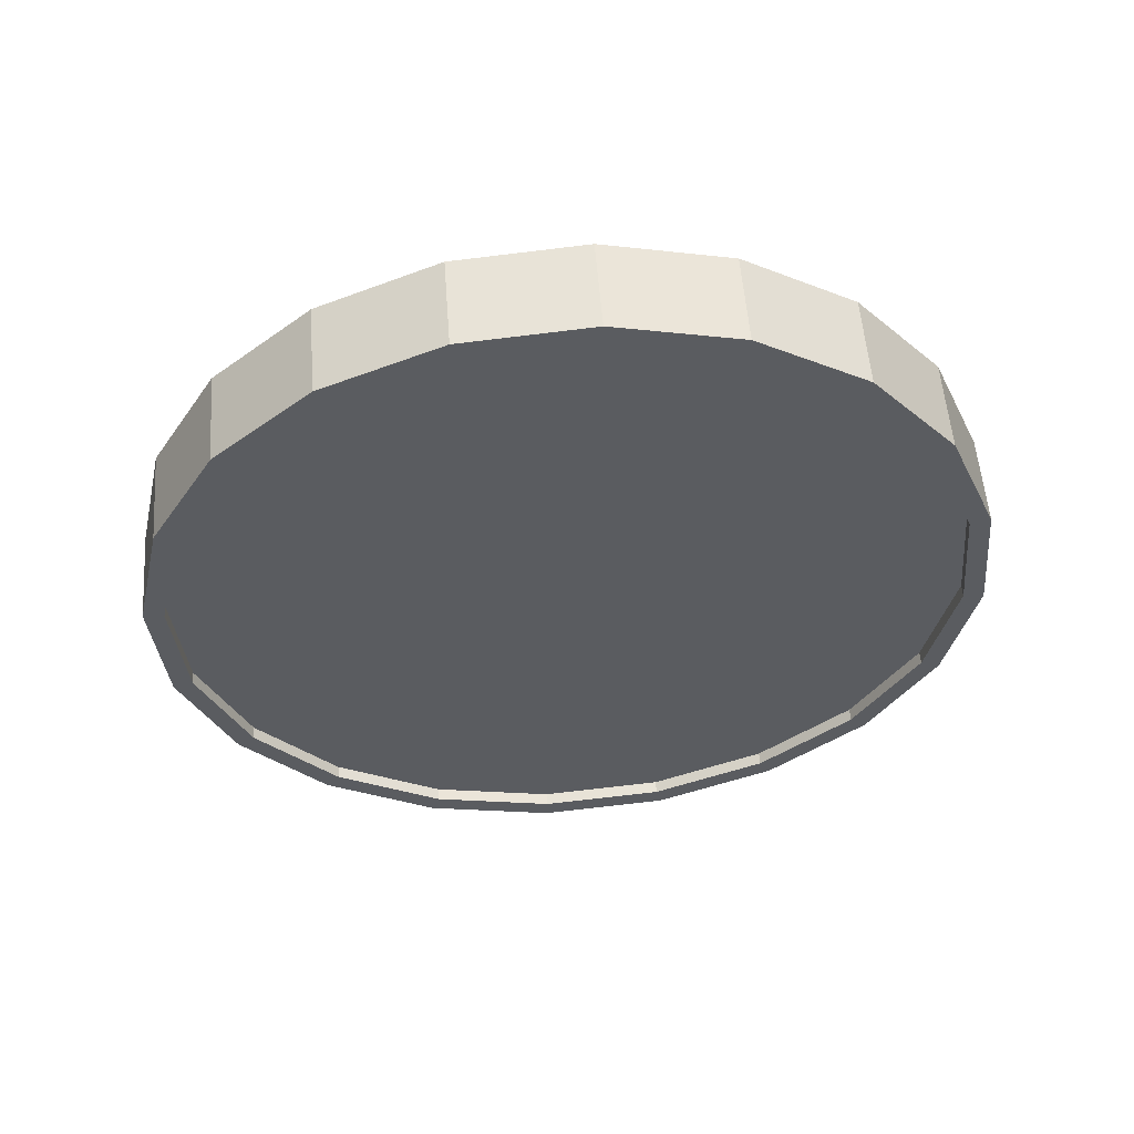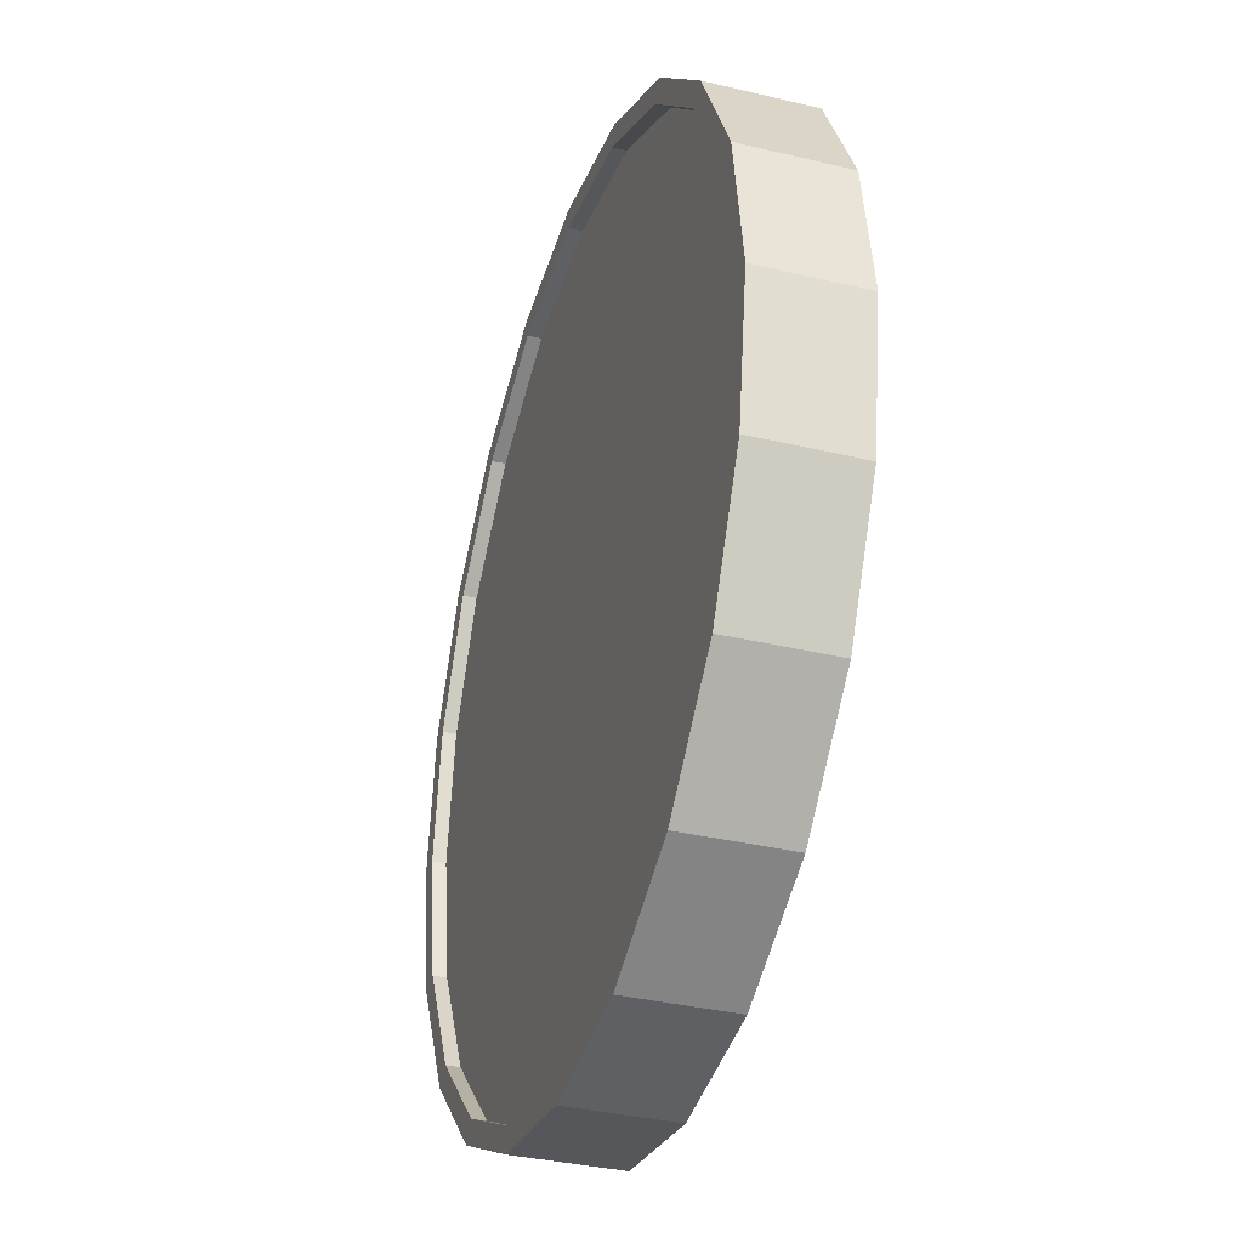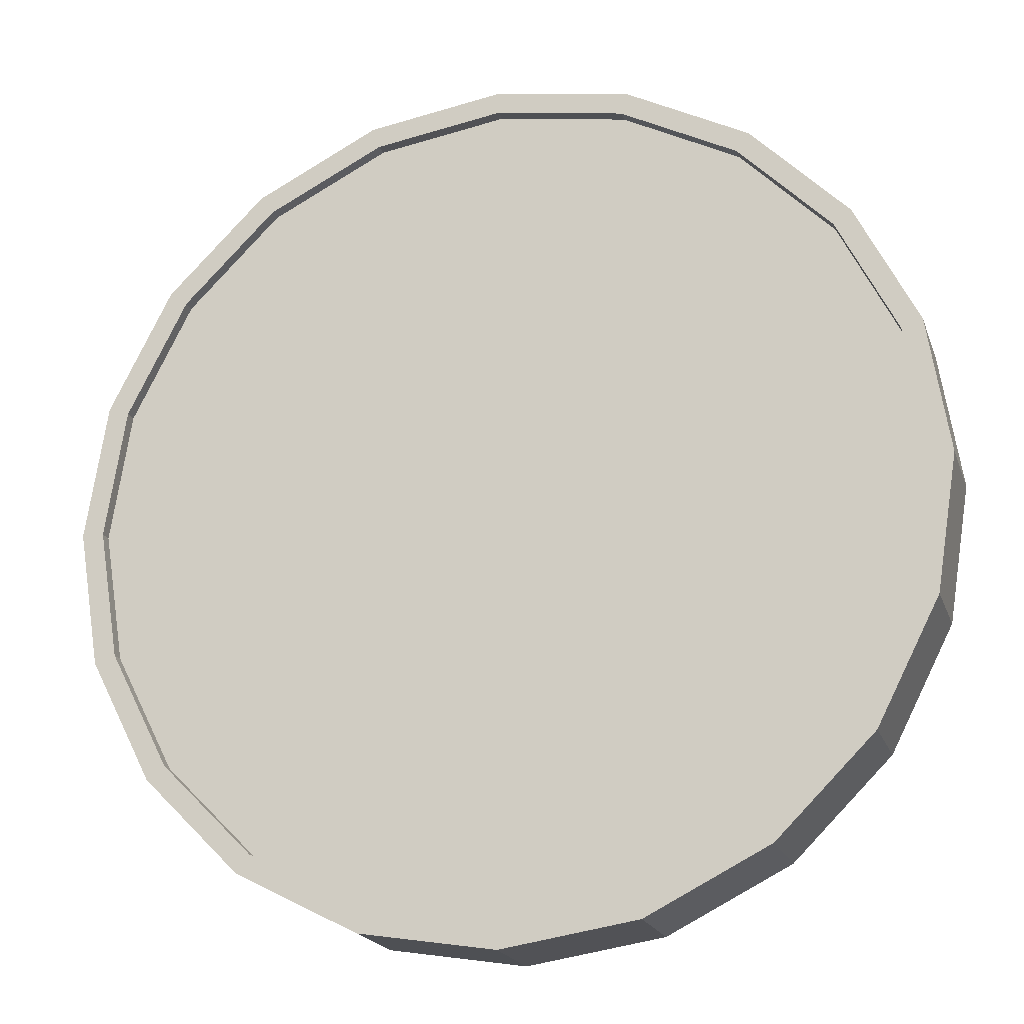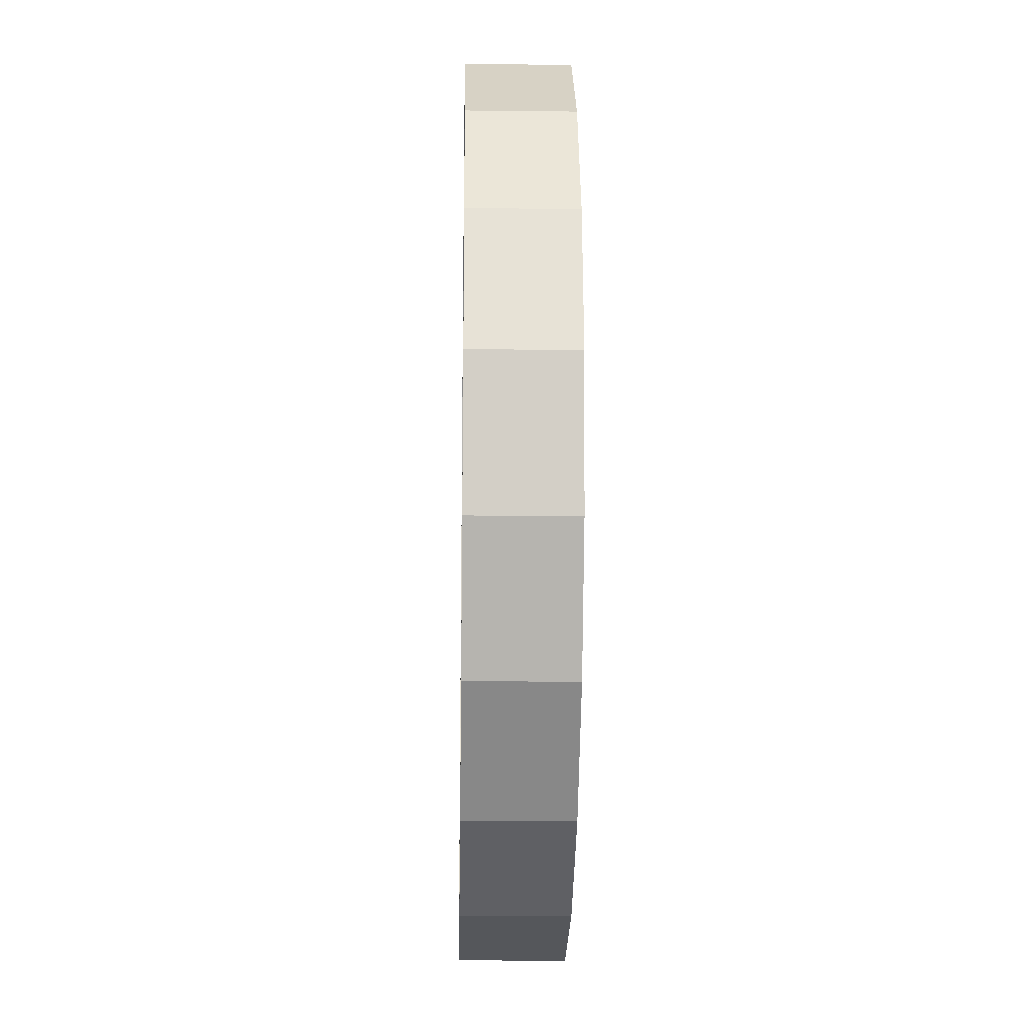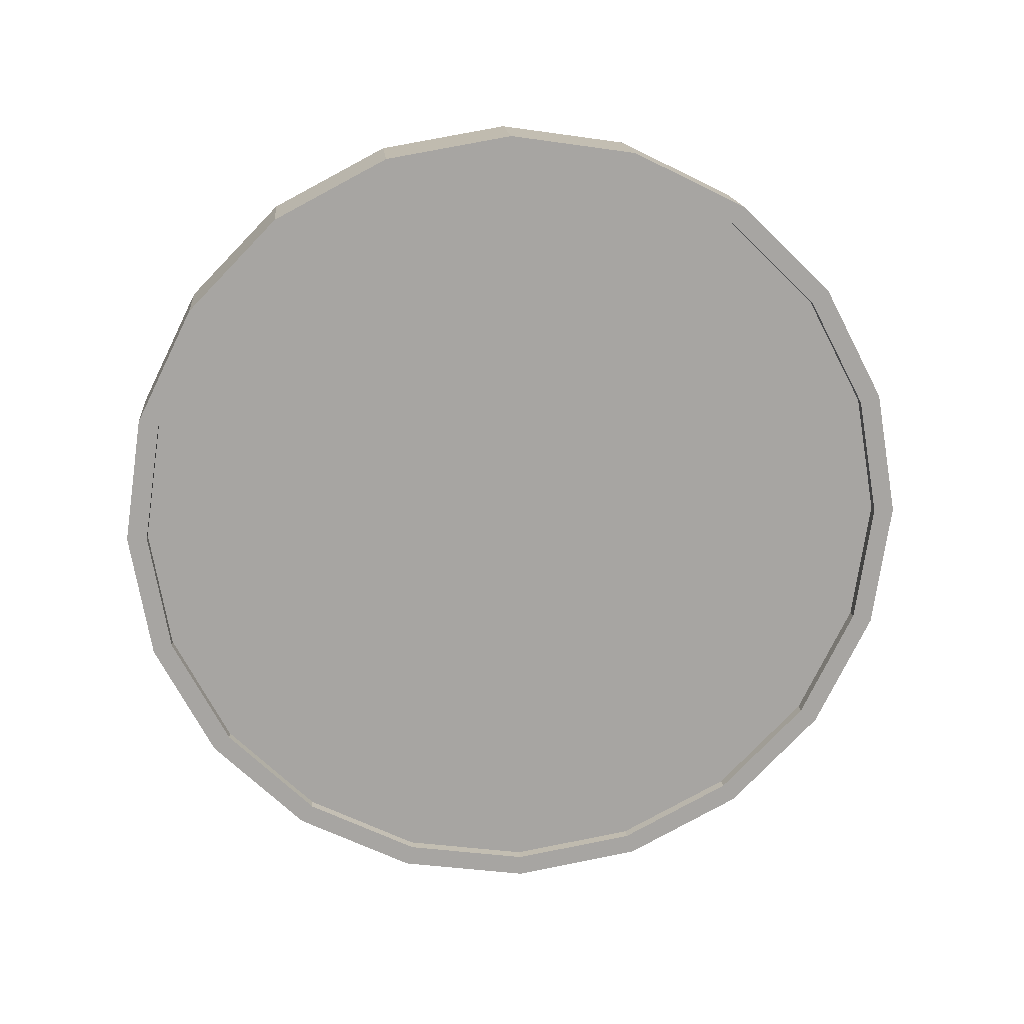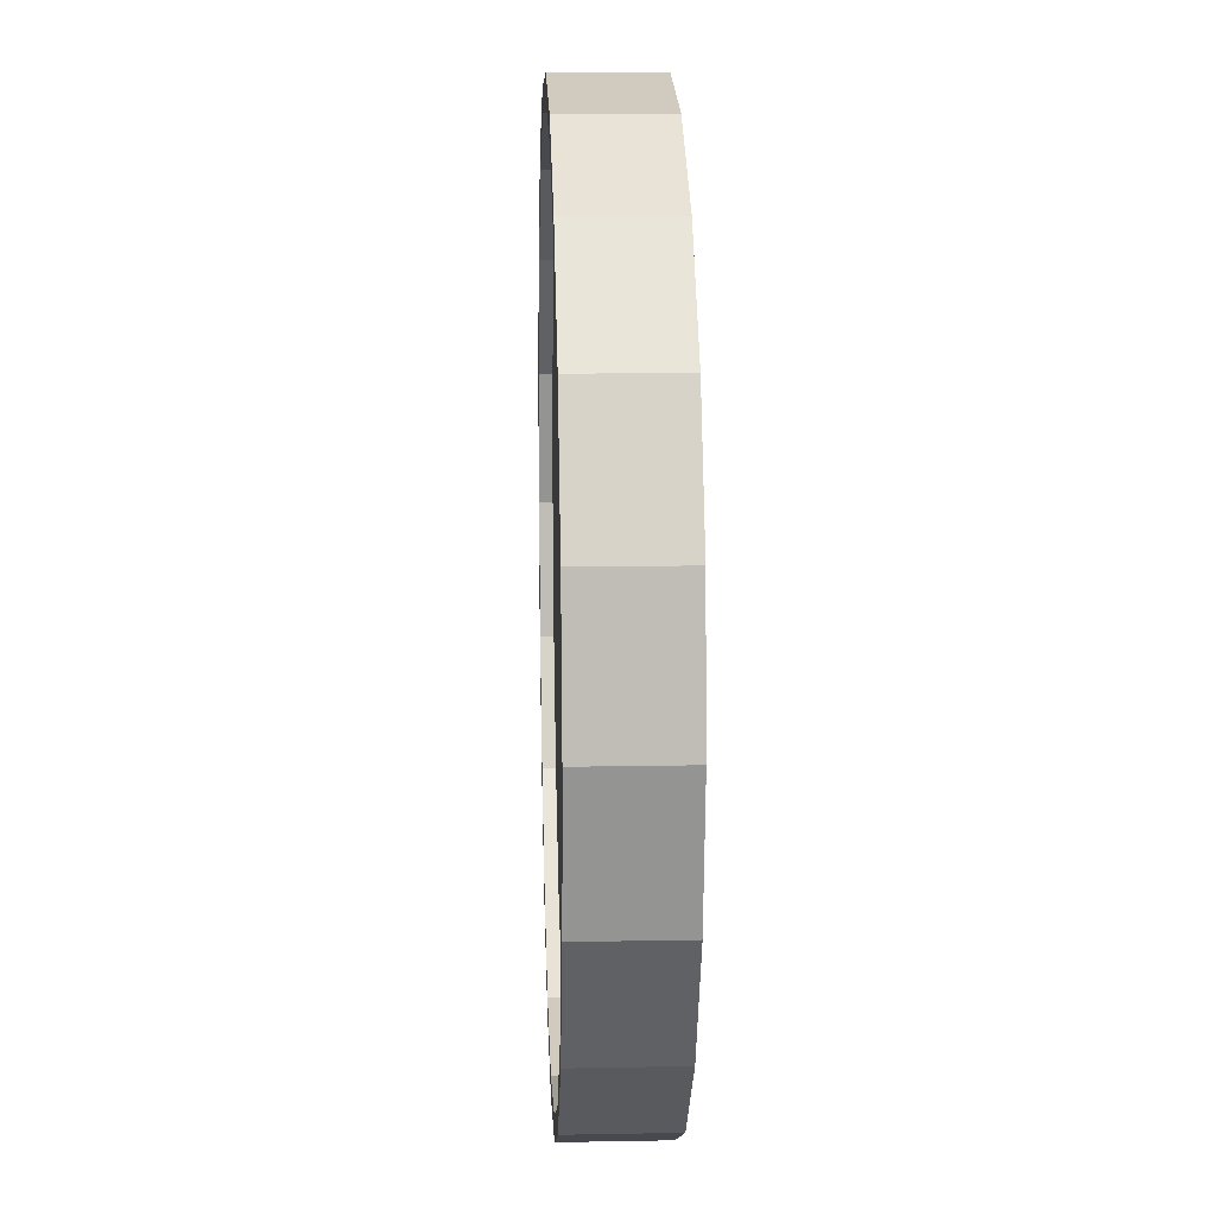
<metadata>
{"format":"obj","ext":"obj","renderer":"f3d","projection":"perspective","resolution":1024,"background":"white","views":[{"elev":-38.6,"azim":140.4,"up":"+Z"},{"elev":-35.1,"azim":77.9,"up":"+Y"},{"elev":-19.4,"azim":21.7,"up":"+Y"},{"elev":-17.6,"azim":94.3,"up":"+Y"},{"elev":-75.1,"azim":162.8,"up":"+Z"},{"elev":14.3,"azim":93.2,"up":"+Y"}]}
</metadata>
<code>
o Cylinder
v 0.9844 1 -0.2092
v 1.006 1 0.01514
v 0.9356 0.691 -0.2044
v 0.9575 0.691 0.01989
v 0.7943 0.4122 -0.1906
v 0.8161 0.4122 0.03367
v 0.5741 0.191 -0.1692
v 0.5959 0.191 0.05513
v 0.2966 0.04894 -0.1421
v 0.3185 0.04894 0.08217
v -0.01093 -0 -0.1121
v 0.01093 -0 0.1121
v -0.3185 0.04894 -0.08217
v -0.2966 0.04894 0.1421
v -0.5959 0.191 -0.05513
v -0.5741 0.191 0.1692
v -0.8161 0.4122 -0.03367
v -0.7943 0.4122 0.1906
v -0.9575 0.691 -0.01989
v -0.9356 0.691 0.2044
v -1.006 1 -0.01514
v -0.9844 1 0.2092
v -0.9575 1.309 -0.01989
v -0.9356 1.309 0.2044
v -0.8161 1.588 -0.03367
v -0.7943 1.588 0.1906
v -0.5959 1.809 -0.05513
v -0.5741 1.809 0.1692
v -0.3185 1.951 -0.08217
v -0.2966 1.951 0.1421
v -0.01093 2 -0.1121
v 0.01093 2 0.1121
v 0.2966 1.951 -0.1421
v 0.3185 1.951 0.08217
v 0.5741 1.809 -0.1692
v 0.5959 1.809 0.05513
v 0.7943 1.588 -0.1906
v 0.8161 1.588 0.03367
v 0.9356 1.309 -0.2044
v 0.9575 1.309 0.01989
v 0.9102 0.7064 0.0245
v 0.9565 1 0.01999
v 0.7759 0.4416 0.03759
v 0.5667 0.2314 0.05798
v 0.3031 0.0965 0.08367
v 0.01093 0.05 0.1121
v -0.2813 0.0965 0.1406
v -0.5448 0.2314 0.1663
v -0.754 0.4416 0.1867
v -0.8883 0.7064 0.1998
v -0.9346 1 0.2043
v -0.8883 1.294 0.1998
v -0.754 1.558 0.1867
v -0.5448 1.769 0.1663
v -0.2813 1.904 0.1406
v 0.01093 1.95 0.1121
v 0.3031 1.904 0.08367
v 0.5667 1.769 0.05798
v 0.7759 1.558 0.03759
v 0.9102 1.294 0.0245
v 0.9073 0.7064 -0.005354
v 0.9535 1 -0.009864
v 0.773 0.4416 0.007736
v 0.5638 0.2314 0.02812
v 0.3002 0.0965 0.05381
v 0.00802 0.05 0.08229
v -0.2842 0.0965 0.1108
v -0.5477 0.2314 0.1365
v -0.7569 0.4416 0.1568
v -0.8912 0.7064 0.1699
v -0.9375 1 0.1744
v -0.8912 1.294 0.1699
v -0.7569 1.558 0.1568
v -0.5477 1.769 0.1365
v -0.2842 1.904 0.1108
v 0.008021 1.95 0.08229
v 0.3002 1.904 0.05381
v 0.5638 1.769 0.02812
v 0.773 1.558 0.007735
v 0.9073 1.294 -0.005354
v 0.9346 1 -0.2043
v 0.8883 0.7064 -0.1998
v 0.754 0.4416 -0.1867
v 0.5448 0.2314 -0.1663
v 0.2813 0.0965 -0.1406
v -0.01093 0.05 -0.1121
v -0.3031 0.0965 -0.08367
v -0.5667 0.2314 -0.05798
v -0.7759 0.4416 -0.03759
v -0.9102 0.7064 -0.0245
v -0.9565 1 -0.01999
v -0.9102 1.294 -0.0245
v -0.7759 1.558 -0.03759
v -0.5667 1.769 -0.05798
v -0.3031 1.904 -0.08367
v -0.01093 1.95 -0.1121
v 0.2813 1.904 -0.1406
v 0.5448 1.769 -0.1663
v 0.754 1.558 -0.1867
v 0.8883 1.294 -0.1998
v 0.9375 1 -0.1744
v 0.8912 0.7064 -0.1699
v 0.7569 0.4416 -0.1568
v 0.5477 0.2314 -0.1365
v 0.2842 0.0965 -0.1108
v -0.00802 0.05 -0.08229
v -0.3002 0.0965 -0.05381
v -0.5638 0.2314 -0.02812
v -0.773 0.4416 -0.007735
v -0.9073 0.7064 0.005354
v -0.9535 1 0.009864
v -0.9073 1.294 0.005354
v -0.773 1.558 -0.007736
v -0.5638 1.769 -0.02812
v -0.3002 1.904 -0.05381
v -0.008019 1.95 -0.08229
v 0.2842 1.904 -0.1108
v 0.5477 1.769 -0.1365
v 0.7569 1.558 -0.1568
v 0.8912 1.294 -0.1699
g Cylinder_Cylinder_Material.001
f 1 2 4 3
f 3 4 6 5
f 5 6 8 7
f 7 8 10 9
f 9 10 12 11
f 11 12 14 13
f 13 14 16 15
f 15 16 18 17
f 17 18 20 19
f 19 20 22 21
f 21 22 24 23
f 23 24 26 25
f 25 26 28 27
f 27 28 30 29
f 29 30 32 31
f 31 32 34 33
f 33 34 36 35
f 35 36 38 37
f 14 12 46 47
f 37 38 40 39
f 39 40 2 1
f 21 23 92 91
f 50 49 69 70
f 24 22 51 52
f 34 32 56 57
f 10 8 44 45
f 20 18 49 50
f 30 28 54 55
f 40 38 59 60
f 6 4 41 43
f 16 14 47 48
f 26 24 52 53
f 36 34 57 58
f 12 10 45 46
f 22 20 50 51
f 32 30 55 56
f 2 40 60 42
f 8 6 43 44
f 18 16 48 49
f 4 2 42 41
f 28 26 53 54
f 38 36 58 59
f 61 62 80 79 78 77 76 75 74 73 72 71 70 69 68 67 66 65 64 63
f 43 41 61 63
f 58 57 77 78
f 51 50 70 71
f 44 43 63 64
f 59 58 78 79
f 52 51 71 72
f 45 44 64 65
f 60 59 79 80
f 53 52 72 73
f 46 45 65 66
f 42 60 80 62
f 54 53 73 74
f 47 46 66 67
f 55 54 74 75
f 48 47 67 68
f 56 55 75 76
f 49 48 68 69
f 41 42 62 61
f 57 56 76 77
f 83 84 104 103
f 31 33 97 96
f 7 9 85 84
f 17 19 90 89
f 27 29 95 94
f 37 39 100 99
f 3 5 83 82
f 13 15 88 87
f 23 25 93 92
f 33 35 98 97
f 9 11 86 85
f 19 21 91 90
f 29 31 96 95
f 39 1 81 100
f 5 7 84 83
f 15 17 89 88
f 1 3 82 81
f 25 27 94 93
f 35 37 99 98
f 11 13 87 86
f 101 102 103 104 105 106 107 108 109 110 111 112 113 114 115 116 117 118 119 120
f 98 99 119 118
f 91 92 112 111
f 84 85 105 104
f 99 100 120 119
f 92 93 113 112
f 85 86 106 105
f 100 81 101 120
f 93 94 114 113
f 86 87 107 106
f 94 95 115 114
f 87 88 108 107
f 95 96 116 115
f 88 89 109 108
f 81 82 102 101
f 96 97 117 116
f 89 90 110 109
f 82 83 103 102
f 97 98 118 117
f 90 91 111 110

</code>
